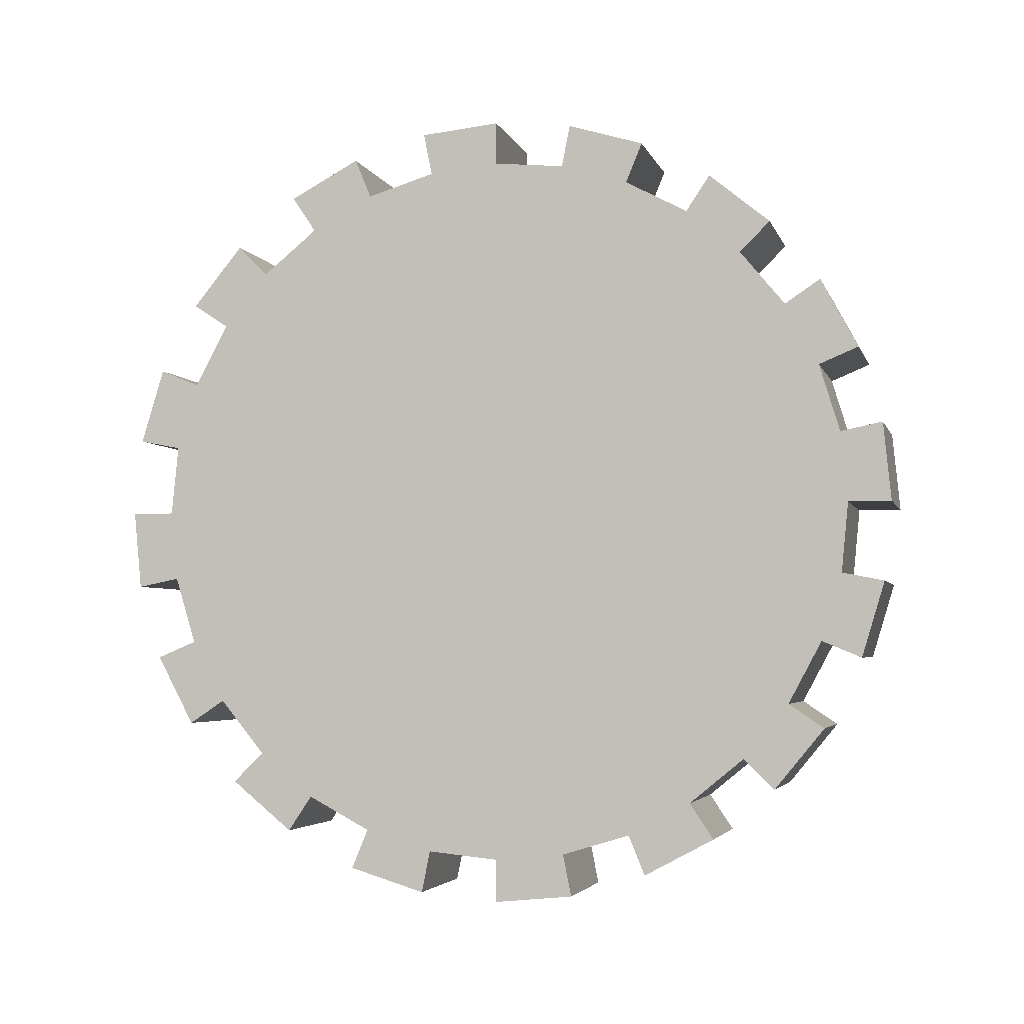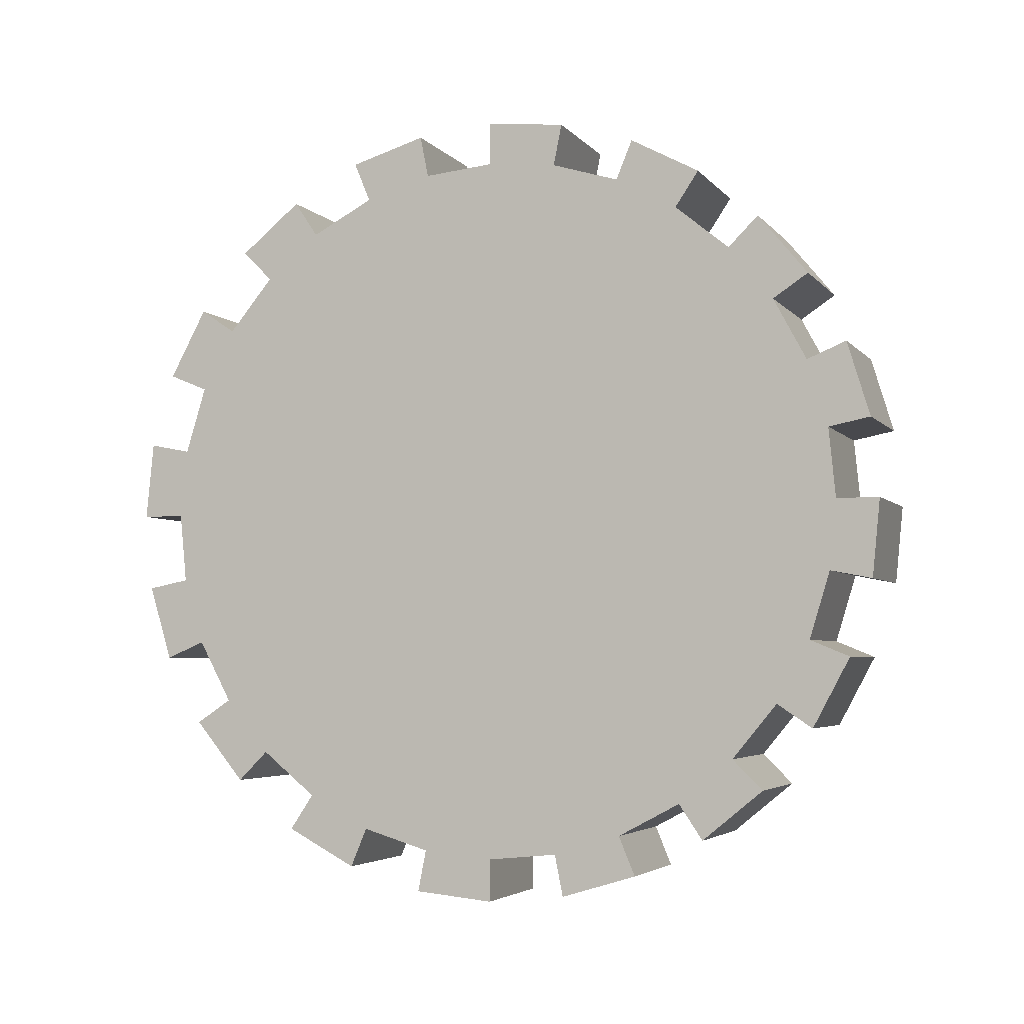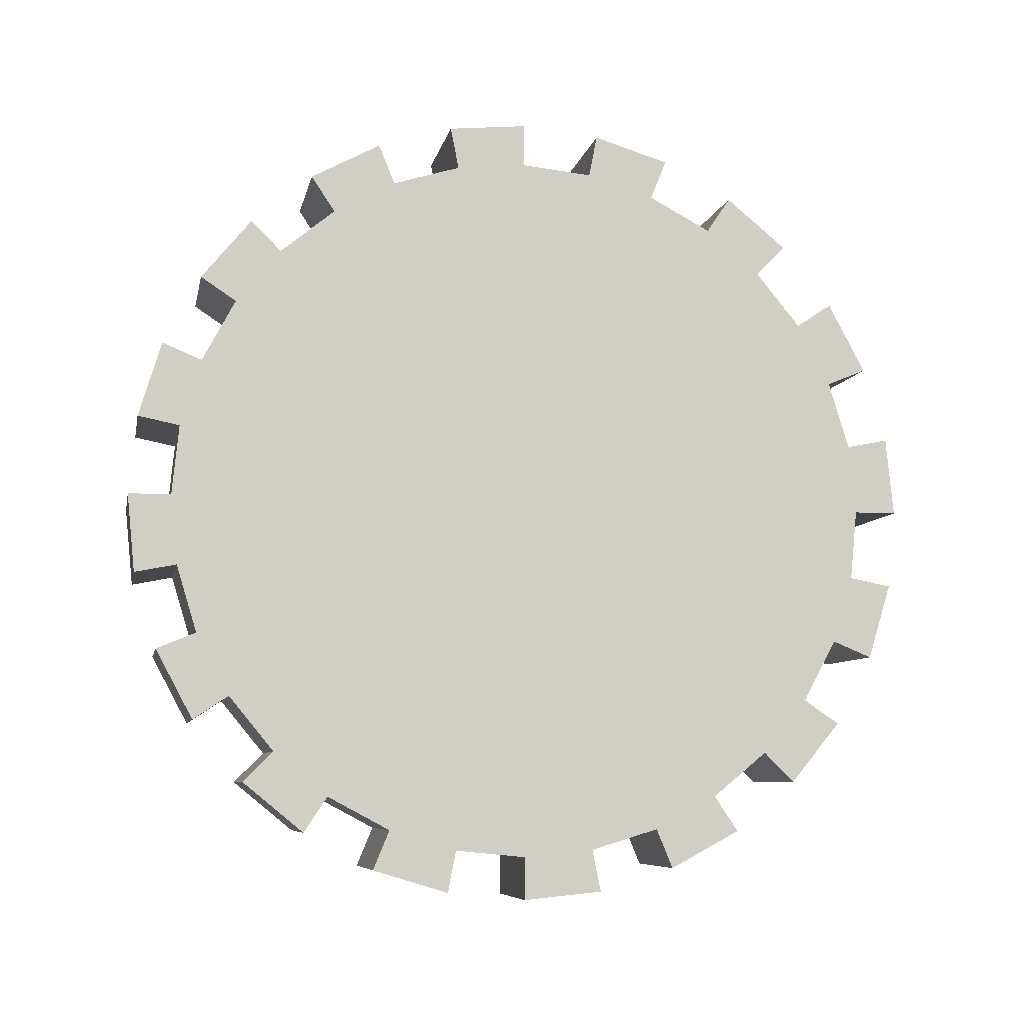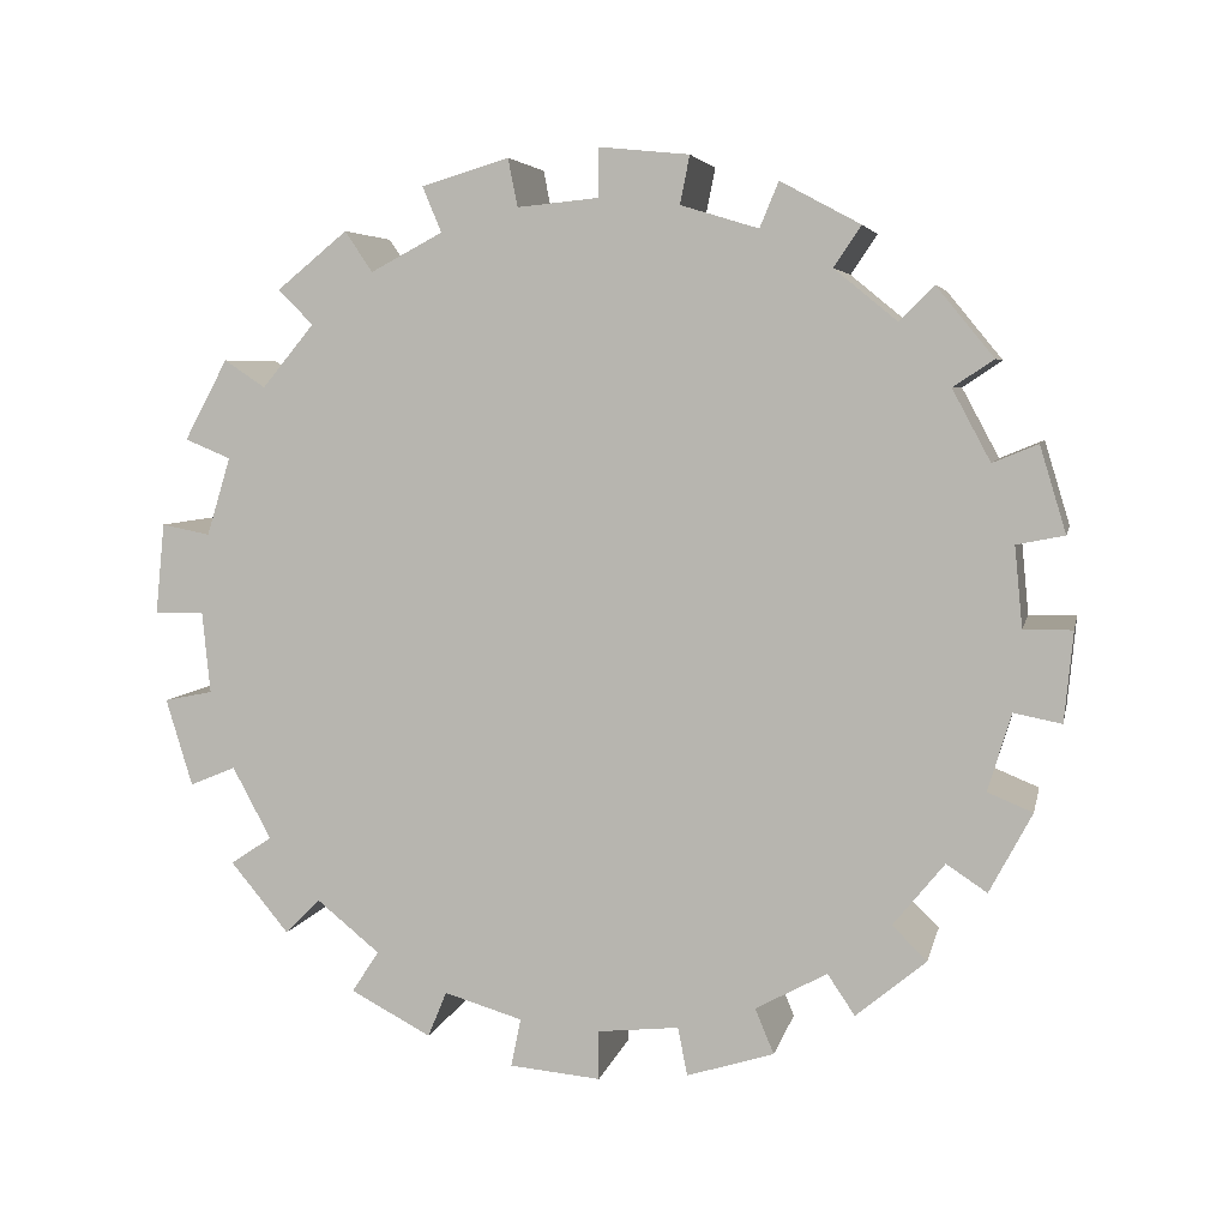
<metadata>
{"format":"obj","ext":"obj","renderer":"f3d","projection":"perspective","resolution":1024,"background":"white","views":[{"elev":-3.9,"azim":104.2,"up":"+Y"},{"elev":-4.2,"azim":-70.1,"up":"+Z"},{"elev":-7.5,"azim":78.9,"up":"+Y"},{"elev":5.3,"azim":-78.5,"up":"+Y"}]}
</metadata>
<code>
o CarWheel
v 0.05 -0 -0.2682
v -0.05 0 -0.2682
v 0.05 0.05233 -0.2631
v -0.05 0.05233 -0.2631
v 0.05 0.1027 -0.2478
v -0.05 0.1027 -0.2478
v 0.05 0.149 -0.223
v -0.05 0.149 -0.223
v 0.05 0.1897 -0.1897
v -0.05 0.1897 -0.1897
v 0.05 0.223 -0.149
v -0.05 0.223 -0.149
v 0.05 0.2478 -0.1027
v -0.05 0.2478 -0.1027
v 0.05 0.2631 -0.05233
v -0.05 0.2631 -0.05233
v 0.05 0.2682 0
v -0.05 0.2682 0
v 0.05 0.2631 0.05233
v -0.05 0.2631 0.05233
v 0.05 0.2478 0.1027
v -0.05 0.2478 0.1027
v 0.05 0.223 0.149
v -0.05 0.223 0.149
v 0.05 0.1897 0.1897
v -0.05 0.1897 0.1897
v 0.05 0.149 0.223
v -0.05 0.149 0.223
v 0.05 0.1027 0.2478
v -0.05 0.1027 0.2478
v 0.05 0.05233 0.2631
v -0.05 0.05233 0.2631
v 0.05 -0 0.2682
v -0.05 0 0.2682
v 0.05 -0.05233 0.2631
v -0.05 -0.05233 0.2631
v 0.05 -0.1027 0.2478
v -0.05 -0.1027 0.2478
v 0.05 -0.149 0.223
v -0.05 -0.149 0.223
v 0.05 -0.1897 0.1897
v -0.05 -0.1897 0.1897
v 0.05 -0.223 0.149
v -0.05 -0.223 0.149
v 0.05 -0.2478 0.1027
v -0.05 -0.2478 0.1027
v 0.05 -0.2631 0.05233
v -0.05 -0.2631 0.05233
v 0.05 -0.2682 0
v -0.05 -0.2682 0
v 0.05 -0.2631 -0.05233
v -0.05 -0.2631 -0.05233
v 0.05 -0.2478 -0.1027
v -0.05 -0.2478 -0.1027
v 0.05 -0.223 -0.149
v -0.05 -0.223 -0.149
v 0.05 -0.1897 -0.1897
v -0.05 -0.1897 -0.1897
v 0.05 -0.149 -0.223
v -0.05 -0.149 -0.223
v 0.05 -0.1027 -0.2478
v -0.05 -0.1027 -0.2478
v 0.05 -0.05233 -0.2631
v -0.05 -0.05233 -0.2631
v 0.05 -0 -0.3
v 0.05 0.05853 -0.2942
v -0.05 0.05853 -0.2942
v -0.05 0 -0.3
v -0.05 0.1148 -0.2772
v 0.05 0.1148 -0.2772
v 0.05 0.1667 -0.2494
v -0.05 0.1667 -0.2494
v -0.05 0.2121 -0.2121
v 0.05 0.2121 -0.2121
v 0.05 0.2494 -0.1667
v -0.05 0.2494 -0.1667
v -0.05 0.2772 -0.1148
v 0.05 0.2772 -0.1148
v 0.05 0.2942 -0.05853
v -0.05 0.2942 -0.05853
v -0.05 0.3 0
v 0.05 0.3 0
v 0.05 0.2942 0.05853
v -0.05 0.2942 0.05853
v -0.05 0.2772 0.1148
v 0.05 0.2772 0.1148
v 0.05 0.2494 0.1667
v -0.05 0.2494 0.1667
v -0.05 0.2121 0.2121
v 0.05 0.2121 0.2121
v 0.05 0.1667 0.2494
v -0.05 0.1667 0.2494
v -0.05 0.1148 0.2772
v 0.05 0.1148 0.2772
v 0.05 0.05853 0.2942
v -0.05 0.05853 0.2942
v -0.05 0 0.3
v 0.05 -0 0.3
v 0.05 -0.05853 0.2942
v -0.05 -0.05853 0.2942
v -0.05 -0.1148 0.2772
v 0.05 -0.1148 0.2772
v 0.05 -0.1667 0.2494
v -0.05 -0.1667 0.2494
v -0.05 -0.2121 0.2121
v 0.05 -0.2121 0.2121
v 0.05 -0.2494 0.1667
v -0.05 -0.2494 0.1667
v -0.05 -0.2772 0.1148
v 0.05 -0.2772 0.1148
v 0.05 -0.2942 0.05853
v -0.05 -0.2942 0.05853
v -0.05 -0.3 0
v 0.05 -0.3 0
v 0.05 -0.2942 -0.05853
v -0.05 -0.2942 -0.05853
v -0.05 -0.2772 -0.1148
v 0.05 -0.2772 -0.1148
v 0.05 -0.2494 -0.1667
v -0.05 -0.2494 -0.1667
v -0.05 -0.2121 -0.2121
v 0.05 -0.2121 -0.2121
v 0.05 -0.1667 -0.2494
v -0.05 -0.1667 -0.2494
v -0.05 -0.1148 -0.2772
v 0.05 -0.1148 -0.2772
v 0.05 -0.05853 -0.2942
v -0.05 -0.05853 -0.2942
v 0.05 -0 -0.2682
v 0.05 -0 -0.2682
v -0.05 0 -0.2682
v -0.05 0 -0.2682
v -0.05 0.05233 -0.2631
v -0.05 0.05233 -0.2631
v 0.05 0.05233 -0.2631
v 0.05 0.05233 -0.2631
v 0.05 0.1027 -0.2478
v 0.05 0.1027 -0.2478
v -0.05 0.1027 -0.2478
v -0.05 0.1027 -0.2478
v -0.05 0.149 -0.223
v -0.05 0.149 -0.223
v 0.05 0.149 -0.223
v 0.05 0.149 -0.223
v 0.05 0.1897 -0.1897
v 0.05 0.1897 -0.1897
v -0.05 0.1897 -0.1897
v -0.05 0.1897 -0.1897
v -0.05 0.223 -0.149
v -0.05 0.223 -0.149
v 0.05 0.223 -0.149
v 0.05 0.223 -0.149
v 0.05 0.2478 -0.1027
v 0.05 0.2478 -0.1027
v -0.05 0.2478 -0.1027
v -0.05 0.2478 -0.1027
v -0.05 0.2631 -0.05233
v -0.05 0.2631 -0.05233
v 0.05 0.2631 -0.05233
v 0.05 0.2631 -0.05233
v 0.05 0.2682 0
v 0.05 0.2682 0
v -0.05 0.2682 0
v -0.05 0.2682 0
v -0.05 0.2631 0.05233
v -0.05 0.2631 0.05233
v 0.05 0.2631 0.05233
v 0.05 0.2631 0.05233
v 0.05 0.2478 0.1027
v 0.05 0.2478 0.1027
v -0.05 0.2478 0.1027
v -0.05 0.2478 0.1027
v -0.05 0.223 0.149
v -0.05 0.223 0.149
v 0.05 0.223 0.149
v 0.05 0.223 0.149
v 0.05 0.1897 0.1897
v 0.05 0.1897 0.1897
v -0.05 0.1897 0.1897
v -0.05 0.1897 0.1897
v -0.05 0.149 0.223
v -0.05 0.149 0.223
v 0.05 0.149 0.223
v 0.05 0.149 0.223
v 0.05 0.1027 0.2478
v 0.05 0.1027 0.2478
v -0.05 0.1027 0.2478
v -0.05 0.1027 0.2478
v -0.05 0.05233 0.2631
v -0.05 0.05233 0.2631
v 0.05 0.05233 0.2631
v 0.05 0.05233 0.2631
v 0.05 -0 0.2682
v 0.05 -0 0.2682
v -0.05 0 0.2682
v -0.05 0 0.2682
v -0.05 -0.05233 0.2631
v -0.05 -0.05233 0.2631
v 0.05 -0.05233 0.2631
v 0.05 -0.05233 0.2631
v 0.05 -0.1027 0.2478
v 0.05 -0.1027 0.2478
v -0.05 -0.1027 0.2478
v -0.05 -0.1027 0.2478
v -0.05 -0.149 0.223
v -0.05 -0.149 0.223
v 0.05 -0.149 0.223
v 0.05 -0.149 0.223
v 0.05 -0.1897 0.1897
v 0.05 -0.1897 0.1897
v -0.05 -0.1897 0.1897
v -0.05 -0.1897 0.1897
v -0.05 -0.223 0.149
v -0.05 -0.223 0.149
v 0.05 -0.223 0.149
v 0.05 -0.223 0.149
v 0.05 -0.2478 0.1027
v 0.05 -0.2478 0.1027
v -0.05 -0.2478 0.1027
v -0.05 -0.2478 0.1027
v -0.05 -0.2631 0.05233
v -0.05 -0.2631 0.05233
v 0.05 -0.2631 0.05233
v 0.05 -0.2631 0.05233
v 0.05 -0.2682 0
v 0.05 -0.2682 0
v -0.05 -0.2682 0
v -0.05 -0.2682 0
v -0.05 -0.2631 -0.05233
v -0.05 -0.2631 -0.05233
v 0.05 -0.2631 -0.05233
v 0.05 -0.2631 -0.05233
v 0.05 -0.2478 -0.1027
v 0.05 -0.2478 -0.1027
v -0.05 -0.2478 -0.1027
v -0.05 -0.2478 -0.1027
v -0.05 -0.223 -0.149
v -0.05 -0.223 -0.149
v 0.05 -0.223 -0.149
v 0.05 -0.223 -0.149
v 0.05 -0.1897 -0.1897
v 0.05 -0.1897 -0.1897
v -0.05 -0.1897 -0.1897
v -0.05 -0.1897 -0.1897
v -0.05 -0.149 -0.223
v -0.05 -0.149 -0.223
v 0.05 -0.149 -0.223
v 0.05 -0.149 -0.223
v 0.05 -0.1027 -0.2478
v 0.05 -0.1027 -0.2478
v -0.05 -0.1027 -0.2478
v -0.05 -0.1027 -0.2478
v -0.05 -0.05233 -0.2631
v -0.05 -0.05233 -0.2631
v 0.05 -0.05233 -0.2631
v 0.05 -0.05233 -0.2631
v 0.05 -0 -0.3
v 0.05 -0 -0.3
v 0.05 0.05853 -0.2942
v 0.05 0.05853 -0.2942
v -0.05 0.05853 -0.2942
v -0.05 0.05853 -0.2942
v -0.05 0 -0.3
v -0.05 0 -0.3
v -0.05 0.1148 -0.2772
v -0.05 0.1148 -0.2772
v 0.05 0.1148 -0.2772
v 0.05 0.1148 -0.2772
v 0.05 0.1667 -0.2494
v 0.05 0.1667 -0.2494
v -0.05 0.1667 -0.2494
v -0.05 0.1667 -0.2494
v -0.05 0.2121 -0.2121
v -0.05 0.2121 -0.2121
v 0.05 0.2121 -0.2121
v 0.05 0.2121 -0.2121
v 0.05 0.2494 -0.1667
v 0.05 0.2494 -0.1667
v -0.05 0.2494 -0.1667
v -0.05 0.2494 -0.1667
v -0.05 0.2772 -0.1148
v -0.05 0.2772 -0.1148
v 0.05 0.2772 -0.1148
v 0.05 0.2772 -0.1148
v 0.05 0.2942 -0.05853
v 0.05 0.2942 -0.05853
v -0.05 0.2942 -0.05853
v -0.05 0.2942 -0.05853
v -0.05 0.3 0
v -0.05 0.3 0
v 0.05 0.3 0
v 0.05 0.3 0
v 0.05 0.2942 0.05853
v 0.05 0.2942 0.05853
v -0.05 0.2942 0.05853
v -0.05 0.2942 0.05853
v -0.05 0.2772 0.1148
v -0.05 0.2772 0.1148
v 0.05 0.2772 0.1148
v 0.05 0.2772 0.1148
v 0.05 0.2494 0.1667
v 0.05 0.2494 0.1667
v -0.05 0.2494 0.1667
v -0.05 0.2494 0.1667
v -0.05 0.2121 0.2121
v -0.05 0.2121 0.2121
v 0.05 0.2121 0.2121
v 0.05 0.2121 0.2121
v 0.05 0.1667 0.2494
v 0.05 0.1667 0.2494
v -0.05 0.1667 0.2494
v -0.05 0.1667 0.2494
v -0.05 0.1148 0.2772
v -0.05 0.1148 0.2772
v 0.05 0.1148 0.2772
v 0.05 0.1148 0.2772
v 0.05 0.05853 0.2942
v 0.05 0.05853 0.2942
v -0.05 0.05853 0.2942
v -0.05 0.05853 0.2942
v -0.05 0 0.3
v -0.05 0 0.3
v 0.05 -0 0.3
v 0.05 -0 0.3
v 0.05 -0.05853 0.2942
v 0.05 -0.05853 0.2942
v -0.05 -0.05853 0.2942
v -0.05 -0.05853 0.2942
v -0.05 -0.1148 0.2772
v -0.05 -0.1148 0.2772
v 0.05 -0.1148 0.2772
v 0.05 -0.1148 0.2772
v 0.05 -0.1667 0.2494
v 0.05 -0.1667 0.2494
v -0.05 -0.1667 0.2494
v -0.05 -0.1667 0.2494
v -0.05 -0.2121 0.2121
v -0.05 -0.2121 0.2121
v 0.05 -0.2121 0.2121
v 0.05 -0.2121 0.2121
v 0.05 -0.2494 0.1667
v 0.05 -0.2494 0.1667
v -0.05 -0.2494 0.1667
v -0.05 -0.2494 0.1667
v -0.05 -0.2772 0.1148
v -0.05 -0.2772 0.1148
v 0.05 -0.2772 0.1148
v 0.05 -0.2772 0.1148
v 0.05 -0.2942 0.05853
v 0.05 -0.2942 0.05853
v -0.05 -0.2942 0.05853
v -0.05 -0.2942 0.05853
v -0.05 -0.3 0
v -0.05 -0.3 0
v 0.05 -0.3 0
v 0.05 -0.3 0
v 0.05 -0.2942 -0.05853
v 0.05 -0.2942 -0.05853
v -0.05 -0.2942 -0.05853
v -0.05 -0.2942 -0.05853
v -0.05 -0.2772 -0.1148
v -0.05 -0.2772 -0.1148
v 0.05 -0.2772 -0.1148
v 0.05 -0.2772 -0.1148
v 0.05 -0.2494 -0.1667
v 0.05 -0.2494 -0.1667
v -0.05 -0.2494 -0.1667
v -0.05 -0.2494 -0.1667
v -0.05 -0.2121 -0.2121
v -0.05 -0.2121 -0.2121
v 0.05 -0.2121 -0.2121
v 0.05 -0.2121 -0.2121
v 0.05 -0.1667 -0.2494
v 0.05 -0.1667 -0.2494
v -0.05 -0.1667 -0.2494
v -0.05 -0.1667 -0.2494
v -0.05 -0.1148 -0.2772
v -0.05 -0.1148 -0.2772
v 0.05 -0.1148 -0.2772
v 0.05 -0.1148 -0.2772
v 0.05 -0.05853 -0.2942
v 0.05 -0.05853 -0.2942
v -0.05 -0.05853 -0.2942
v -0.05 -0.05853 -0.2942
f 162 289 291
f 133 137 135
f 141 145 143
f 149 153 151
f 231 360 229
f 157 161 159
f 196 323 194
f 165 169 167
f 173 177 175
f 158 286 288
f 181 185 183
f 189 193 191
f 197 201 199
f 228 355 226
f 205 209 207
f 213 217 215
f 192 320 190
f 221 225 223
f 156 283 154
f 230 233 232
f 237 241 239
f 245 249 247
f 224 352 222
f 253 129 255
f 263 259 257
f 265 269 267
f 273 277 275
f 282 285 284
f 290 293 292
f 297 301 299
f 305 309 307
f 313 317 315
f 322 325 324
f 329 333 331
f 337 341 339
f 345 349 347
f 354 357 356
f 361 365 363
f 369 373 371
f 377 381 379
f 200 328 198
f 234 362 364
f 166 294 296
f 204 332 202
f 132 258 130
f 240 368 238
f 136 262 134
f 172 300 170
f 208 336 206
f 244 372 242
f 140 268 138
f 174 302 304
f 212 340 210
f 250 1 3
f 59 376 246
f 7 272 142
f 180 90 25
f 43 344 214
f 252 126 61
f 148 74 9
f 27 312 182
f 45 346 110
f 63 384 254
f 150 75 280
f 188 94 29
f 8 4 2
f 162 164 289
f 133 139 137
f 141 147 145
f 149 155 153
f 231 358 360
f 157 163 161
f 196 321 323
f 165 171 169
f 173 179 177
f 158 160 286
f 181 187 185
f 189 195 193
f 197 203 201
f 228 353 355
f 205 211 209
f 213 219 217
f 192 318 320
f 221 227 225
f 156 281 283
f 230 235 233
f 237 243 241
f 245 251 249
f 224 350 352
f 253 131 129
f 263 261 259
f 265 271 269
f 273 279 277
f 282 287 285
f 290 295 293
f 297 303 301
f 305 311 309
f 313 319 317
f 322 327 325
f 329 335 333
f 337 343 341
f 345 351 349
f 354 359 357
f 361 367 365
f 369 375 373
f 377 383 381
f 200 326 328
f 234 236 362
f 166 168 294
f 204 330 332
f 132 264 258
f 240 366 368
f 136 260 262
f 172 298 300
f 208 334 336
f 244 370 372
f 140 266 268
f 174 176 302
f 212 338 340
f 33 98 99
f 33 99 35
f 316 95 31
f 31 33 35
f 37 102 103
f 31 35 37
f 186 316 31
f 308 310 184
f 184 186 31
f 37 103 39
f 184 31 37
f 178 308 184
f 86 87 23
f 23 178 184
f 184 37 39
f 41 106 342
f 184 39 41
f 21 86 23
f 23 184 41
f 41 342 216
f 218 348 111
f 41 216 218
f 21 23 41
f 82 83 19
f 19 21 41
f 218 111 47
f 19 41 218
f 17 82 19
f 78 79 15
f 15 17 19
f 19 218 47
f 49 114 115
f 19 47 49
f 13 78 15
f 15 19 49
f 49 115 51
f 53 118 119
f 49 51 53
f 13 15 49
f 276 278 152
f 152 13 49
f 53 119 55
f 152 49 53
f 146 276 152
f 70 270 144
f 144 146 152
f 152 53 55
f 57 122 374
f 152 55 57
f 5 70 144
f 144 152 57
f 57 374 248
f 250 380 382
f 57 248 250
f 5 144 57
f 65 66 3
f 3 5 57
f 250 382 256
f 3 57 250
f 1 65 3
f 250 256 1
f 59 123 376
f 7 71 272
f 180 306 90
f 43 107 344
f 252 378 126
f 148 274 74
f 27 91 312
f 45 220 346
f 63 127 384
f 150 11 75
f 188 314 94
f 36 100 97
f 36 97 34
f 104 101 38
f 38 36 34
f 32 96 93
f 38 34 32
f 40 104 38
f 108 105 42
f 42 40 38
f 32 93 30
f 42 38 32
f 44 108 42
f 112 109 46
f 46 44 42
f 42 32 30
f 28 92 89
f 42 30 28
f 48 112 46
f 46 42 28
f 28 89 26
f 24 88 85
f 28 26 24
f 48 46 28
f 116 113 50
f 50 48 28
f 24 85 22
f 50 28 24
f 52 116 50
f 120 117 54
f 54 52 50
f 50 24 22
f 20 84 81
f 50 22 20
f 56 120 54
f 54 50 20
f 20 81 18
f 16 80 77
f 20 18 16
f 56 54 20
f 124 121 58
f 58 56 20
f 16 77 14
f 58 20 16
f 60 124 58
f 128 125 62
f 62 60 58
f 58 16 14
f 12 76 73
f 58 14 12
f 64 128 62
f 62 58 12
f 12 73 10
f 8 72 69
f 12 10 8
f 64 62 12
f 67 68 2
f 2 64 12
f 8 69 6
f 2 12 8
f 4 67 2
f 8 6 4

</code>
